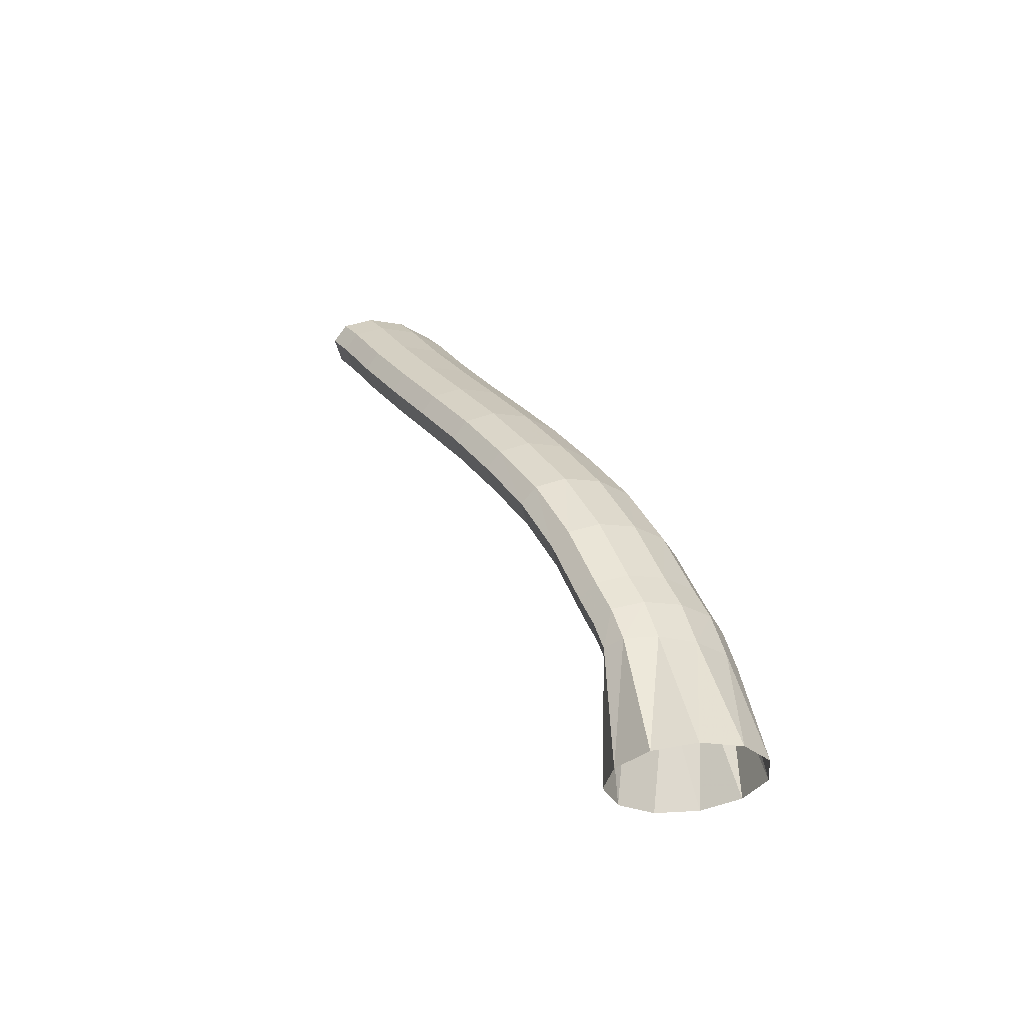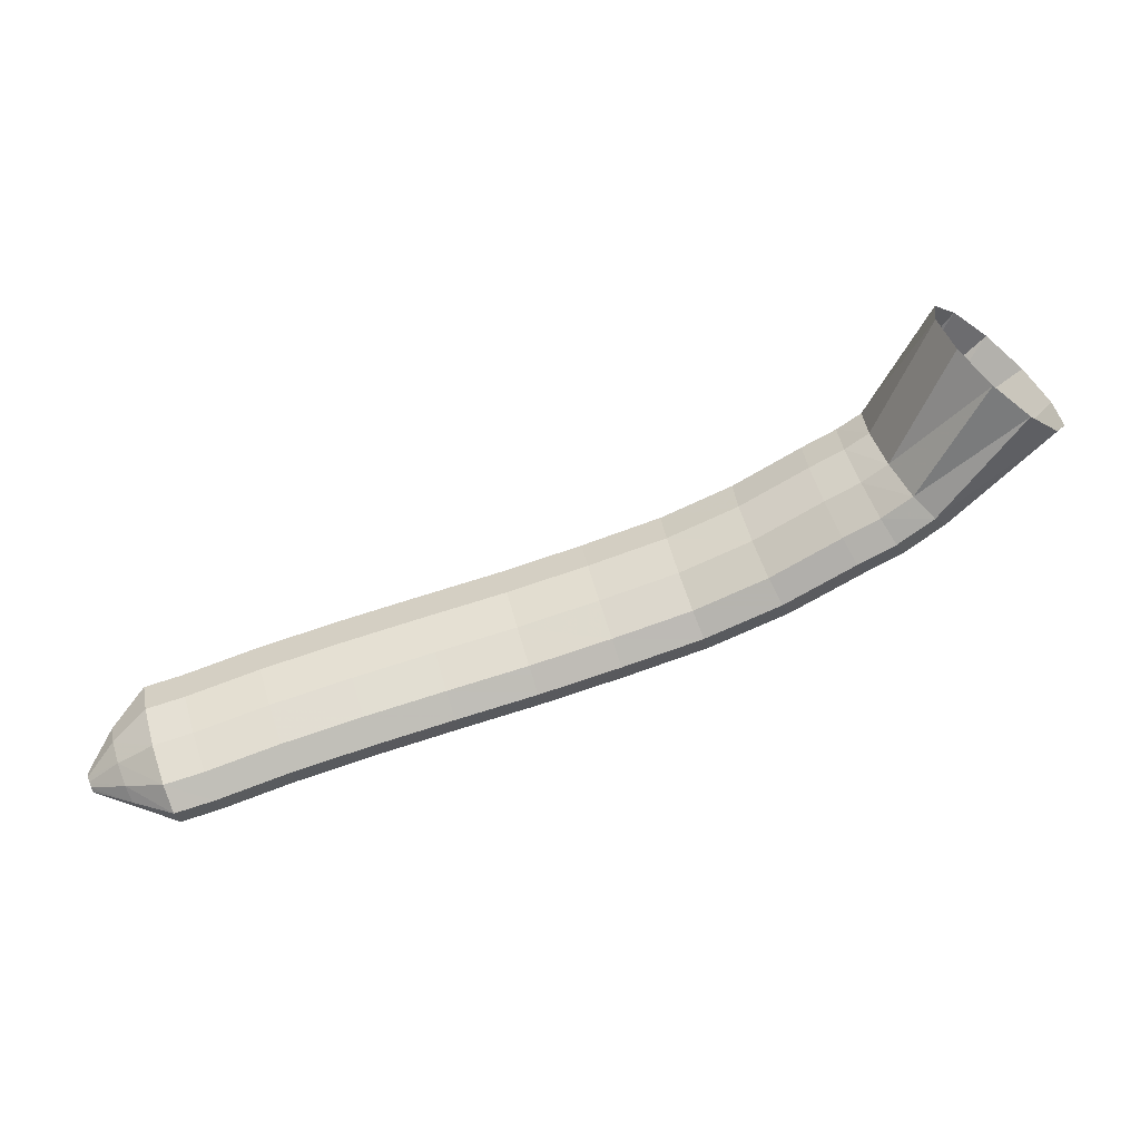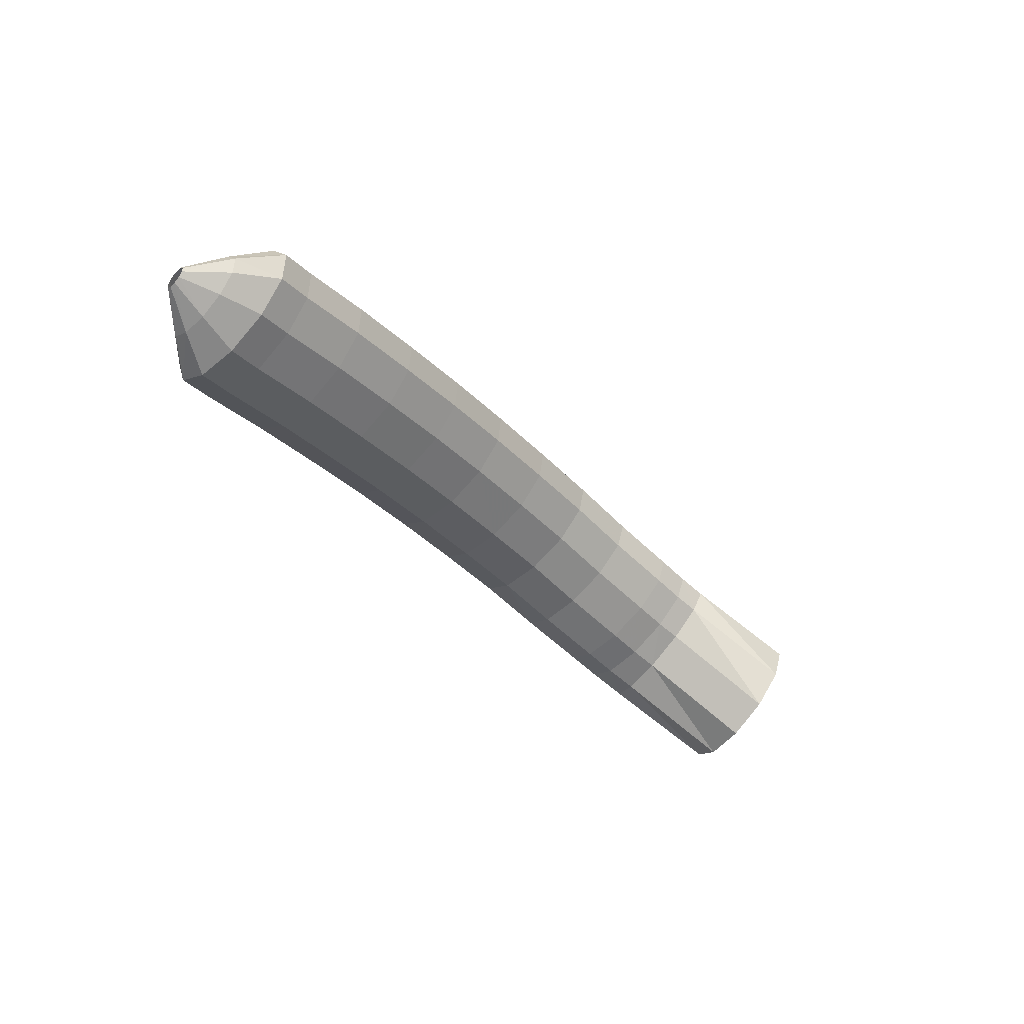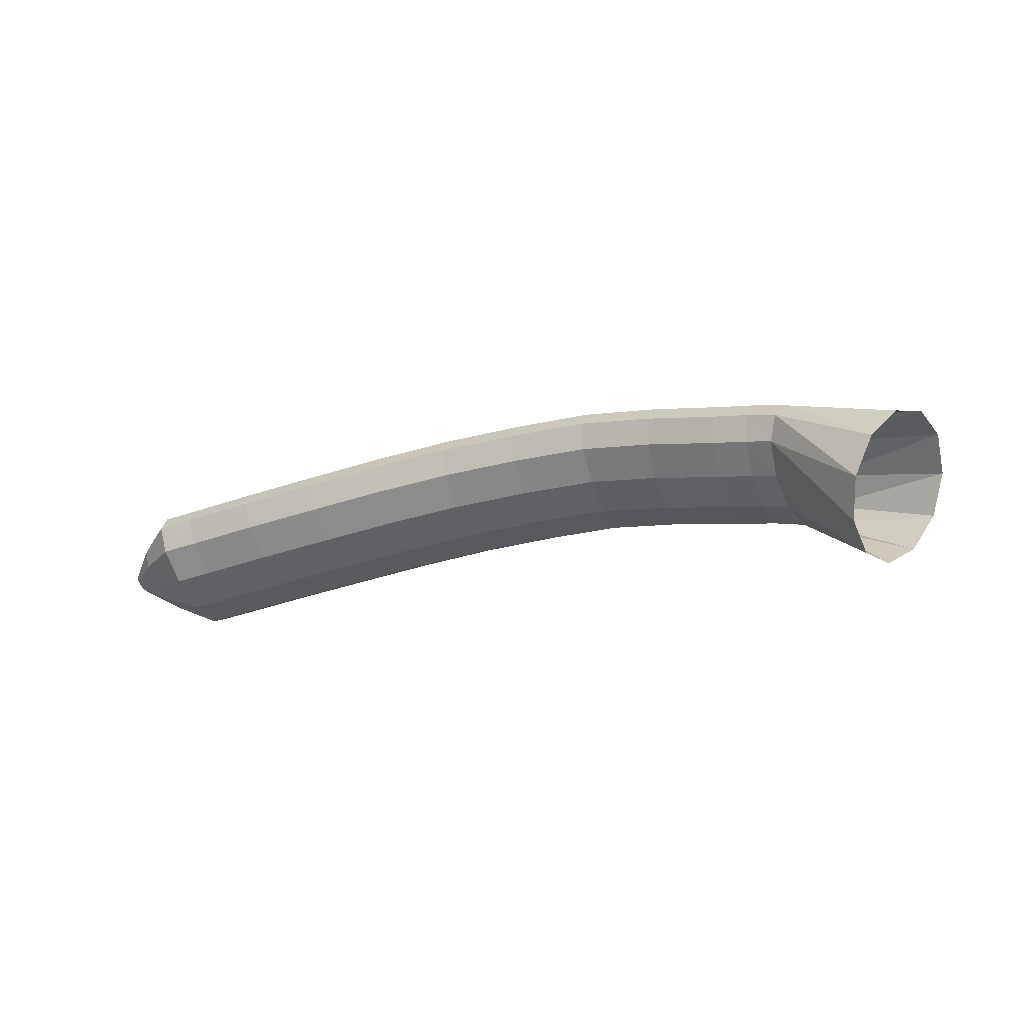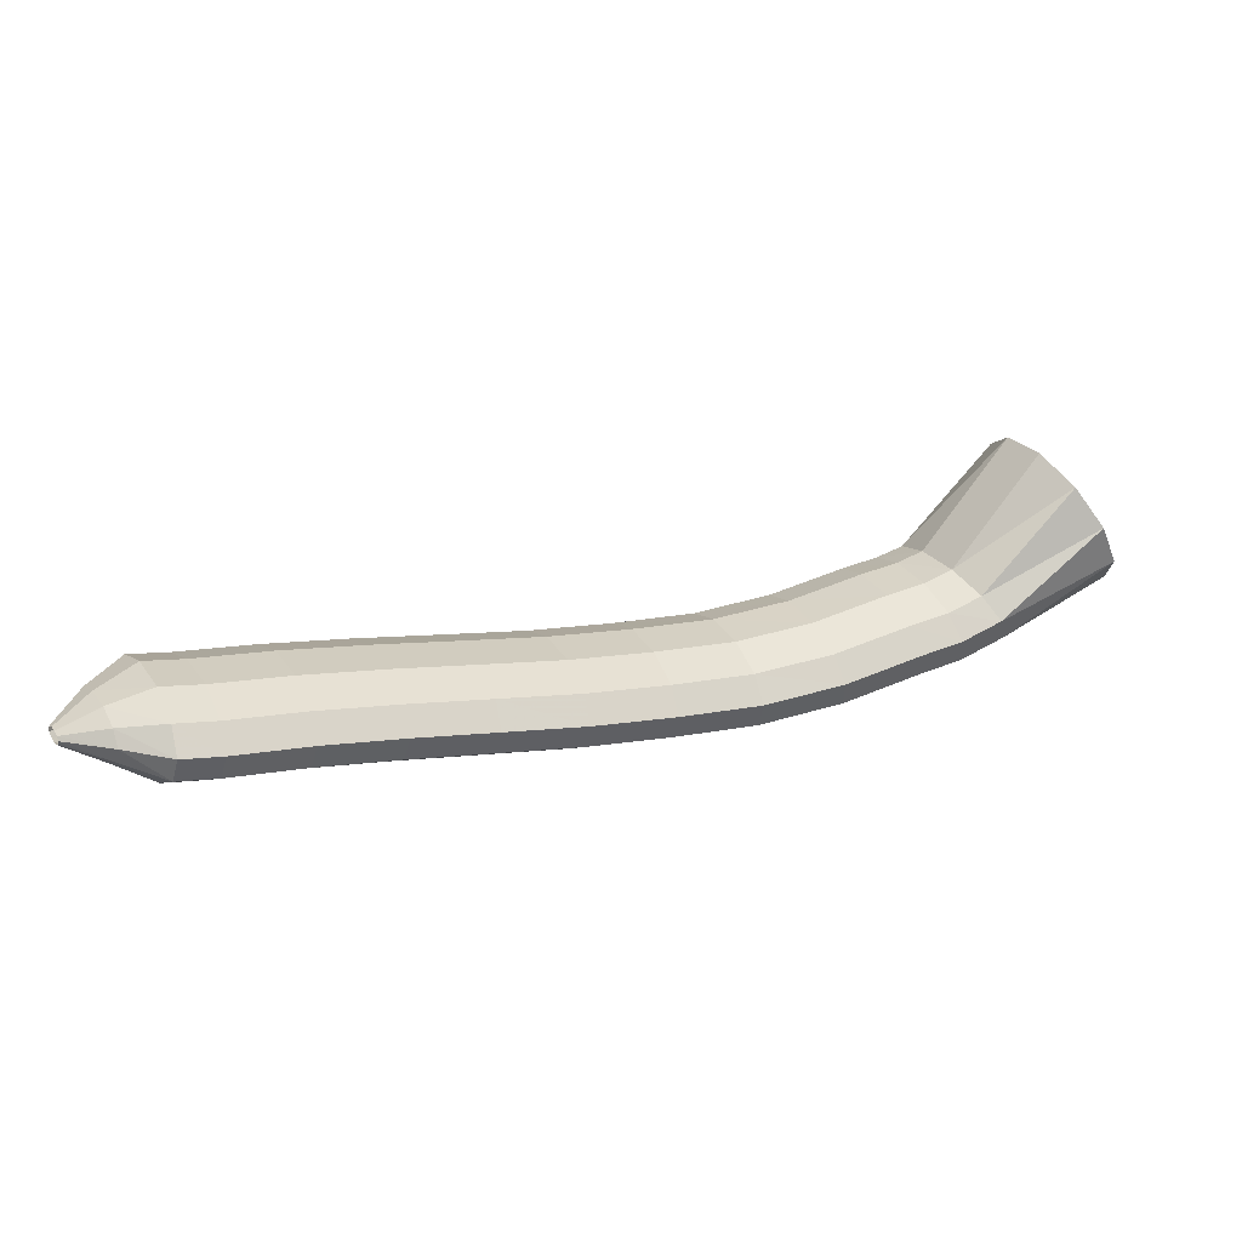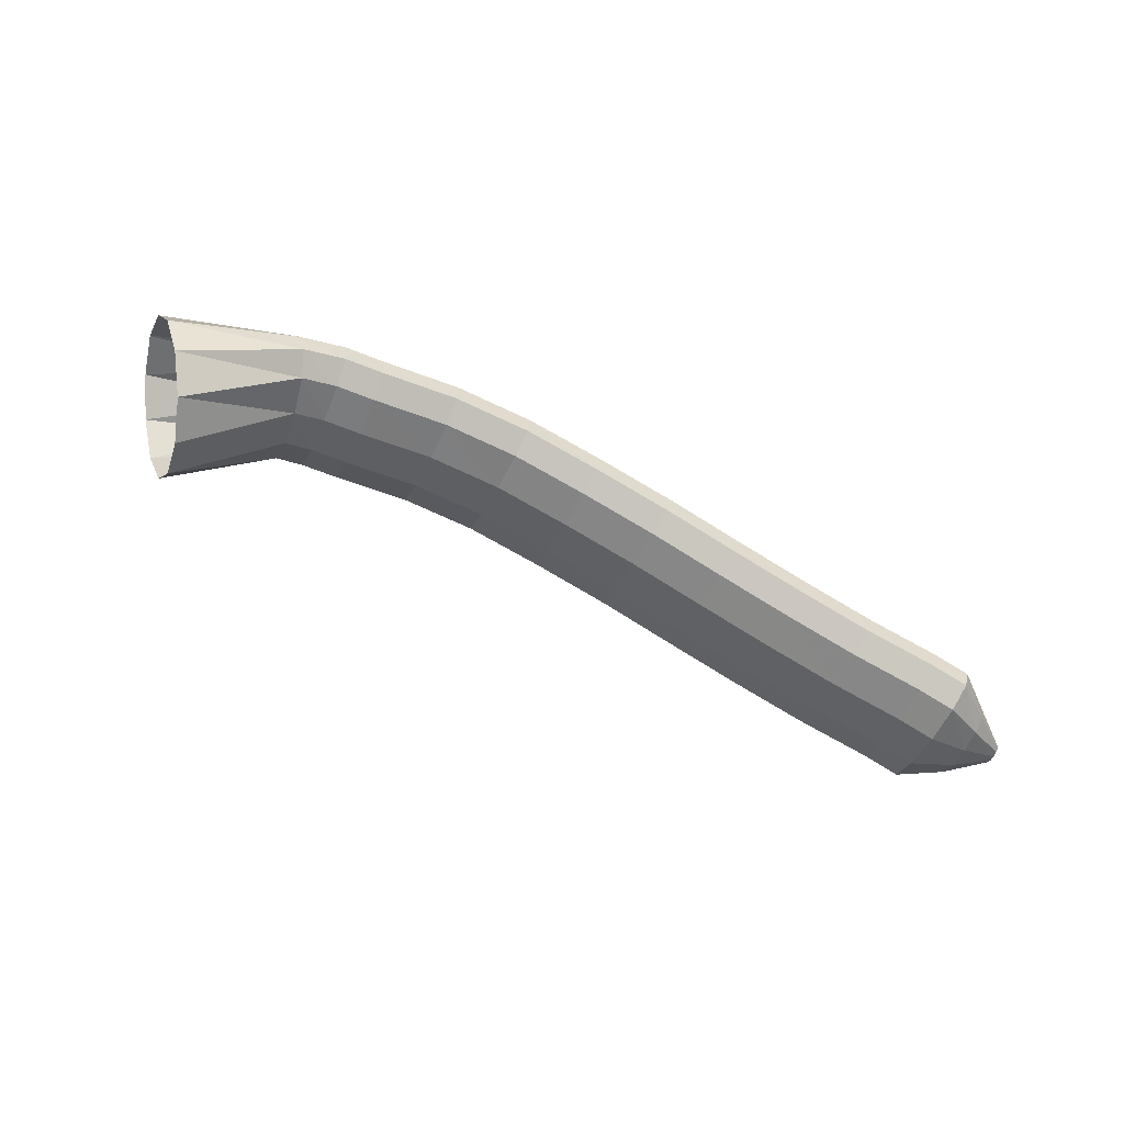
<metadata>
{"format":"obj","ext":"obj","renderer":"f3d","projection":"perspective","resolution":1024,"background":"white","views":[{"elev":35.7,"azim":44.3,"up":"+Y"},{"elev":-10.0,"azim":9.7,"up":"+Z"},{"elev":-41.7,"azim":-72.3,"up":"+Y"},{"elev":-17.6,"azim":0.2,"up":"+Y"},{"elev":-35.4,"azim":-12.0,"up":"+Z"},{"elev":-71.5,"azim":132.5,"up":"+Y"}]}
</metadata>
<code>
g tube1
v 144.6 156.8 161.4
v 145.2 154.7 159.5
v 144.6 152.1 158.6
v 143.1 149.8 158.9
v 141.1 148.4 160.3
v 139.3 148.5 162.5
v 138.2 149.9 164.6
v 138.2 152.3 166.1
v 139.3 154.9 166.4
v 141.1 156.9 165.5
v 143.1 157.5 163.6
v 144.6 156.8 161.4
v 137.6 157.8 157.1
v 138.4 156.1 155.2
v 138.5 154.3 154
v 137.9 153 154
v 136.7 152.6 155.3
v 135.4 153.2 157.3
v 134.3 154.6 159.5
v 133.8 156.4 161.1
v 134.1 158 161.7
v 135 158.9 161
v 136.3 158.8 159.3
v 137.6 157.8 157.1
v 135.1 158.4 155.7
v 135.8 156.7 153.6
v 136.1 154.9 152.5
v 135.7 153.5 152.7
v 134.9 153 154.2
v 133.8 153.5 156.4
v 132.9 154.9 158.6
v 132.4 156.7 160.3
v 132.4 158.4 160.7
v 133 159.4 159.9
v 134 159.4 158
v 135.1 158.4 155.7
v 132.8 158.7 154.6
v 133.5 157 152.6
v 133.8 155.2 151.5
v 133.5 153.8 151.7
v 132.7 153.3 153.2
v 131.7 153.8 155.4
v 130.8 155.1 157.7
v 130.3 156.9 159.3
v 130.3 158.6 159.8
v 130.9 159.6 158.9
v 131.8 159.6 157
v 132.8 158.7 154.6
v 128.5 159.3 152.5
v 129.2 157.7 150.5
v 129.5 155.8 149.4
v 129.2 154.4 149.6
v 128.5 153.9 151.1
v 127.6 154.4 153.4
v 126.7 155.7 155.7
v 126.2 157.6 157.3
v 126.2 159.2 157.7
v 126.7 160.3 156.8
v 127.6 160.3 154.9
v 128.5 159.3 152.5
v 123.7 159.6 150.6
v 124.5 157.9 148.6
v 124.9 156.1 147.6
v 124.8 154.7 147.9
v 124.2 154.1 149.4
v 123.3 154.6 151.7
v 122.5 156 154
v 121.9 157.8 155.6
v 121.8 159.5 156
v 122.1 160.5 155
v 122.9 160.6 153
v 123.7 159.6 150.6
v 118.8 159.3 148.9
v 119.6 157.6 146.9
v 120.1 155.8 146
v 120.1 154.4 146.3
v 119.6 153.8 147.9
v 118.8 154.3 150.2
v 117.9 155.7 152.5
v 117.2 157.5 154
v 117 159.2 154.4
v 117.2 160.2 153.4
v 117.9 160.3 151.3
v 118.8 159.3 148.9
v 113.9 158.8 147.4
v 114.7 157.1 145.4
v 115.3 155.3 144.4
v 115.4 153.9 144.8
v 114.9 153.3 146.4
v 114.1 153.8 148.7
v 113.2 155.2 151
v 112.5 157 152.5
v 112.2 158.7 152.8
v 112.4 159.7 151.8
v 113 159.7 149.8
v 113.9 158.8 147.4
v 109.1 158 145.9
v 110 156.3 143.9
v 110.6 154.5 143
v 110.7 153.1 143.4
v 110.3 152.6 145
v 109.5 153.1 147.3
v 108.5 154.5 149.5
v 107.8 156.3 151.1
v 107.4 158 151.3
v 107.6 159 150.3
v 108.2 159 148.3
v 109.1 158 145.9
v 104.4 157.2 144.4
v 105.4 155.5 142.4
v 106 153.7 141.5
v 106.1 152.3 141.9
v 105.7 151.8 143.5
v 104.8 152.3 145.8
v 103.9 153.7 148
v 103 155.5 149.5
v 102.7 157.1 149.8
v 102.8 158.1 148.8
v 103.5 158.2 146.8
v 104.4 157.2 144.4
v 99.87 156.4 142.9
v 100.8 154.7 140.9
v 101.5 152.9 140
v 101.6 151.5 140.4
v 101.1 151 142
v 100.2 151.5 144.2
v 99.19 152.9 146.5
v 98.35 154.7 148
v 97.96 156.3 148.2
v 98.15 157.3 147.2
v 98.86 157.4 145.2
v 99.87 156.4 142.9
v 95.63 155.7 141.3
v 96.62 154 139.3
v 97.27 152.2 138.4
v 97.38 150.8 138.8
v 96.91 150.3 140.4
v 96.01 150.8 142.6
v 94.96 152.1 144.9
v 94.11 153.9 146.4
v 93.72 155.6 146.6
v 93.91 156.6 145.6
v 94.62 156.6 143.6
v 95.63 155.7 141.3
v 93.49 155.3 140.6
v 94.45 153.6 138.6
v 95.06 151.8 137.7
v 95.14 150.4 138.1
v 94.66 149.9 139.6
v 93.77 150.4 141.9
v 92.75 151.7 144.2
v 91.93 153.5 145.7
v 91.57 155.2 145.9
v 91.78 156.2 144.9
v 92.5 156.2 142.9
v 93.49 155.3 140.6
v 91.42 154.1 140.3
v 92.03 153.2 139.1
v 92.39 152.1 138.6
v 92.38 151.2 138.8
v 92.02 150.9 139.7
v 91.41 151.2 141
v 90.75 152 142.3
v 90.25 153.1 143.2
v 90.06 154.1 143.4
v 90.26 154.7 142.8
v 90.76 154.7 141.7
v 91.42 154.1 140.3
v 89.32 153 139.9
v 89.48 152.8 139.6
v 89.57 152.5 139.4
v 89.56 152.3 139.5
v 89.46 152.2 139.7
v 89.3 152.3 140
v 89.12 152.5 140.4
v 89 152.7 140.6
v 88.95 153 140.6
v 89.01 153.1 140.5
v 89.14 153.1 140.2
v 89.32 153 139.9
f 1 2 14
f 14 13 1
f 2 3 15
f 15 14 2
f 3 4 16
f 16 15 3
f 4 5 17
f 17 16 4
f 5 6 18
f 18 17 5
f 6 7 19
f 19 18 6
f 7 8 20
f 20 19 7
f 8 9 21
f 21 20 8
f 9 10 22
f 22 21 9
f 10 11 23
f 23 22 10
f 11 12 24
f 24 23 11
f 13 14 26
f 26 25 13
f 14 15 27
f 27 26 14
f 15 16 28
f 28 27 15
f 16 17 29
f 29 28 16
f 17 18 30
f 30 29 17
f 18 19 31
f 31 30 18
f 19 20 32
f 32 31 19
f 20 21 33
f 33 32 20
f 21 22 34
f 34 33 21
f 22 23 35
f 35 34 22
f 23 24 36
f 36 35 23
f 25 26 38
f 38 37 25
f 26 27 39
f 39 38 26
f 27 28 40
f 40 39 27
f 28 29 41
f 41 40 28
f 29 30 42
f 42 41 29
f 30 31 43
f 43 42 30
f 31 32 44
f 44 43 31
f 32 33 45
f 45 44 32
f 33 34 46
f 46 45 33
f 34 35 47
f 47 46 34
f 35 36 48
f 48 47 35
f 37 38 50
f 50 49 37
f 38 39 51
f 51 50 38
f 39 40 52
f 52 51 39
f 40 41 53
f 53 52 40
f 41 42 54
f 54 53 41
f 42 43 55
f 55 54 42
f 43 44 56
f 56 55 43
f 44 45 57
f 57 56 44
f 45 46 58
f 58 57 45
f 46 47 59
f 59 58 46
f 47 48 60
f 60 59 47
f 49 50 62
f 62 61 49
f 50 51 63
f 63 62 50
f 51 52 64
f 64 63 51
f 52 53 65
f 65 64 52
f 53 54 66
f 66 65 53
f 54 55 67
f 67 66 54
f 55 56 68
f 68 67 55
f 56 57 69
f 69 68 56
f 57 58 70
f 70 69 57
f 58 59 71
f 71 70 58
f 59 60 72
f 72 71 59
f 61 62 74
f 74 73 61
f 62 63 75
f 75 74 62
f 63 64 76
f 76 75 63
f 64 65 77
f 77 76 64
f 65 66 78
f 78 77 65
f 66 67 79
f 79 78 66
f 67 68 80
f 80 79 67
f 68 69 81
f 81 80 68
f 69 70 82
f 82 81 69
f 70 71 83
f 83 82 70
f 71 72 84
f 84 83 71
f 73 74 86
f 86 85 73
f 74 75 87
f 87 86 74
f 75 76 88
f 88 87 75
f 76 77 89
f 89 88 76
f 77 78 90
f 90 89 77
f 78 79 91
f 91 90 78
f 79 80 92
f 92 91 79
f 80 81 93
f 93 92 80
f 81 82 94
f 94 93 81
f 82 83 95
f 95 94 82
f 83 84 96
f 96 95 83
f 85 86 98
f 98 97 85
f 86 87 99
f 99 98 86
f 87 88 100
f 100 99 87
f 88 89 101
f 101 100 88
f 89 90 102
f 102 101 89
f 90 91 103
f 103 102 90
f 91 92 104
f 104 103 91
f 92 93 105
f 105 104 92
f 93 94 106
f 106 105 93
f 94 95 107
f 107 106 94
f 95 96 108
f 108 107 95
f 97 98 110
f 110 109 97
f 98 99 111
f 111 110 98
f 99 100 112
f 112 111 99
f 100 101 113
f 113 112 100
f 101 102 114
f 114 113 101
f 102 103 115
f 115 114 102
f 103 104 116
f 116 115 103
f 104 105 117
f 117 116 104
f 105 106 118
f 118 117 105
f 106 107 119
f 119 118 106
f 107 108 120
f 120 119 107
f 109 110 122
f 122 121 109
f 110 111 123
f 123 122 110
f 111 112 124
f 124 123 111
f 112 113 125
f 125 124 112
f 113 114 126
f 126 125 113
f 114 115 127
f 127 126 114
f 115 116 128
f 128 127 115
f 116 117 129
f 129 128 116
f 117 118 130
f 130 129 117
f 118 119 131
f 131 130 118
f 119 120 132
f 132 131 119
f 121 122 134
f 134 133 121
f 122 123 135
f 135 134 122
f 123 124 136
f 136 135 123
f 124 125 137
f 137 136 124
f 125 126 138
f 138 137 125
f 126 127 139
f 139 138 126
f 127 128 140
f 140 139 127
f 128 129 141
f 141 140 128
f 129 130 142
f 142 141 129
f 130 131 143
f 143 142 130
f 131 132 144
f 144 143 131
f 133 134 146
f 146 145 133
f 134 135 147
f 147 146 134
f 135 136 148
f 148 147 135
f 136 137 149
f 149 148 136
f 137 138 150
f 150 149 137
f 138 139 151
f 151 150 138
f 139 140 152
f 152 151 139
f 140 141 153
f 153 152 140
f 141 142 154
f 154 153 141
f 142 143 155
f 155 154 142
f 143 144 156
f 156 155 143
f 145 146 158
f 158 157 145
f 146 147 159
f 159 158 146
f 147 148 160
f 160 159 147
f 148 149 161
f 161 160 148
f 149 150 162
f 162 161 149
f 150 151 163
f 163 162 150
f 151 152 164
f 164 163 151
f 152 153 165
f 165 164 152
f 153 154 166
f 166 165 153
f 154 155 167
f 167 166 154
f 155 156 168
f 168 167 155
f 157 158 170
f 170 169 157
f 158 159 171
f 171 170 158
f 159 160 172
f 172 171 159
f 160 161 173
f 173 172 160
f 161 162 174
f 174 173 161
f 162 163 175
f 175 174 162
f 163 164 176
f 176 175 163
f 164 165 177
f 177 176 164
f 165 166 178
f 178 177 165
f 166 167 179
f 179 178 166
f 167 168 180
f 180 179 167
g

</code>
